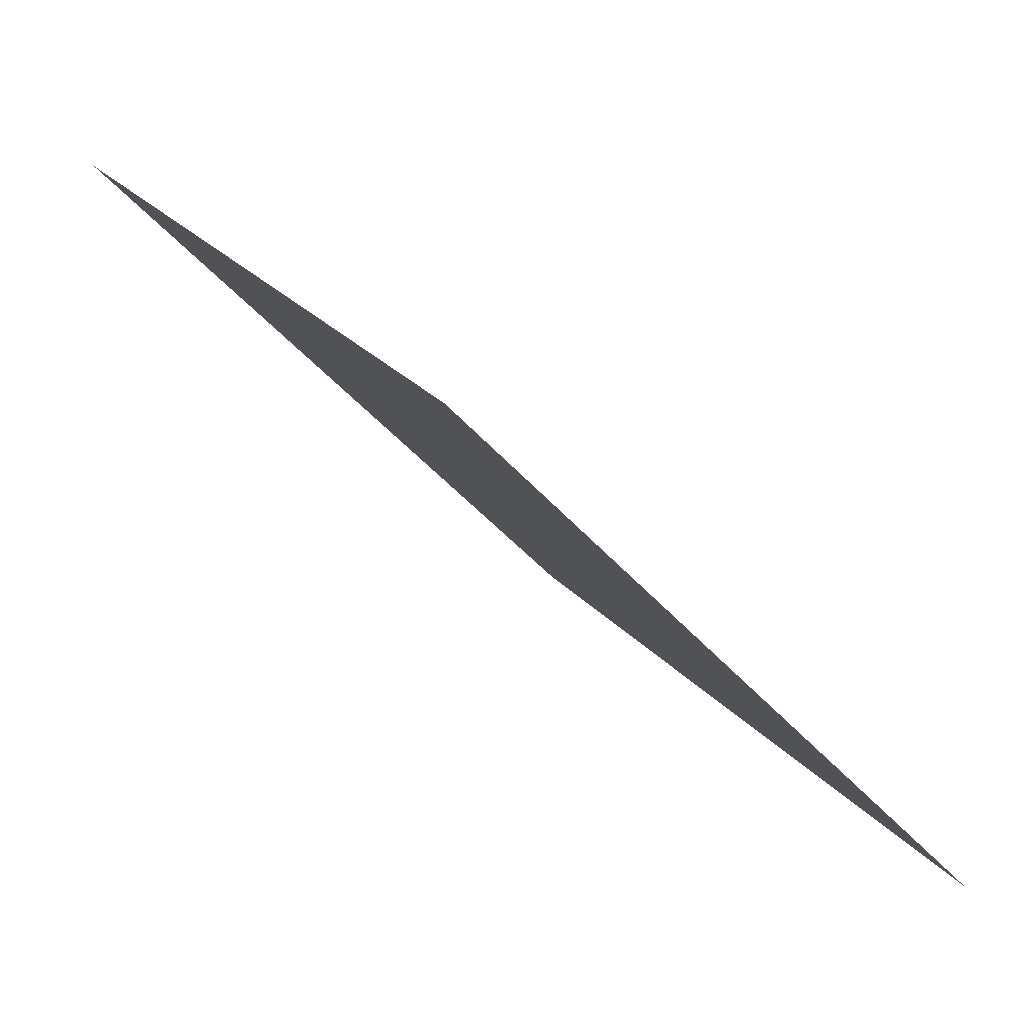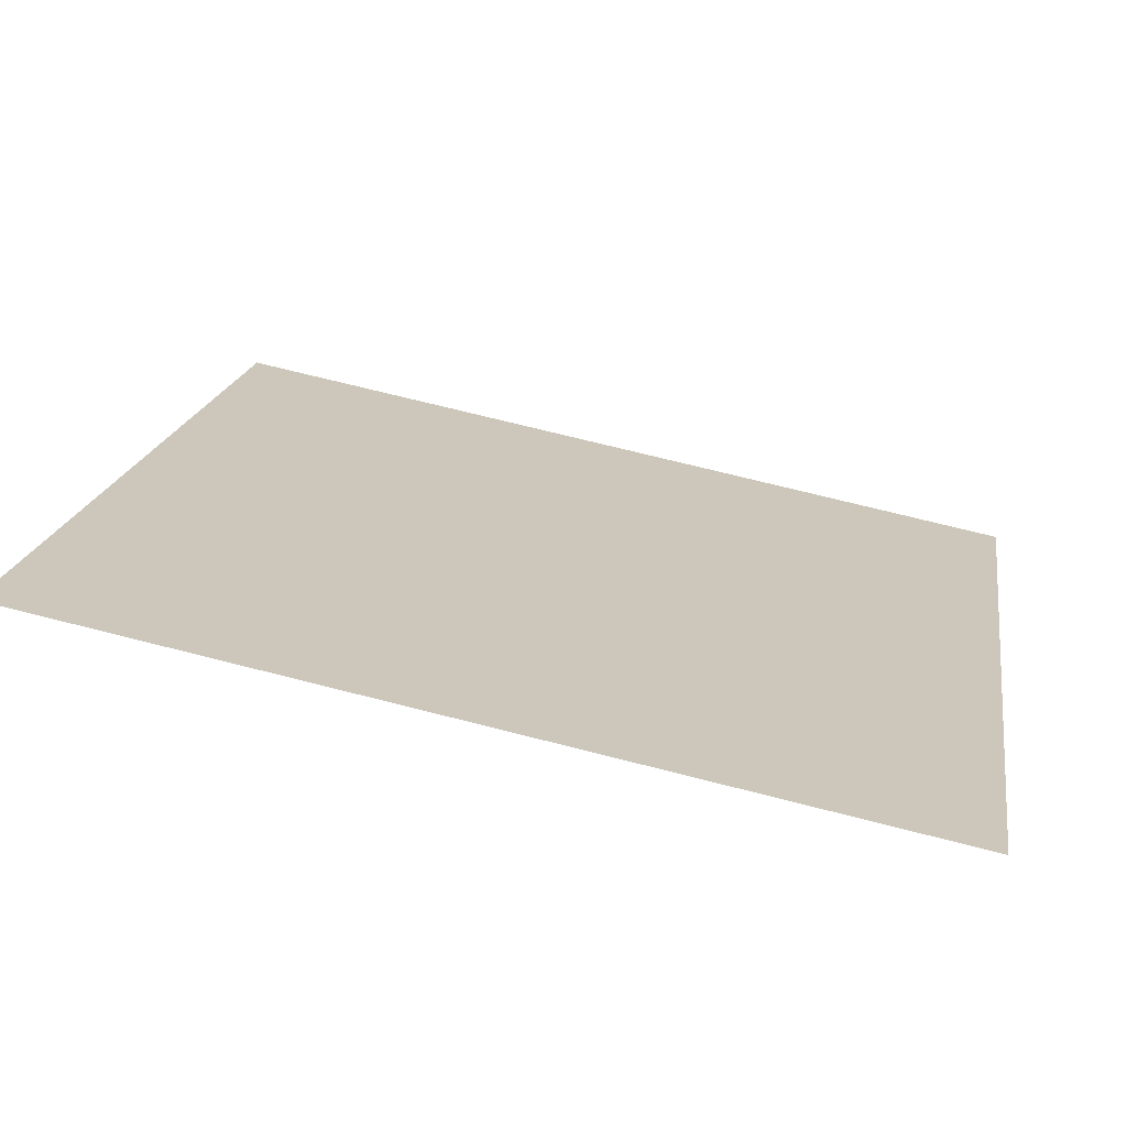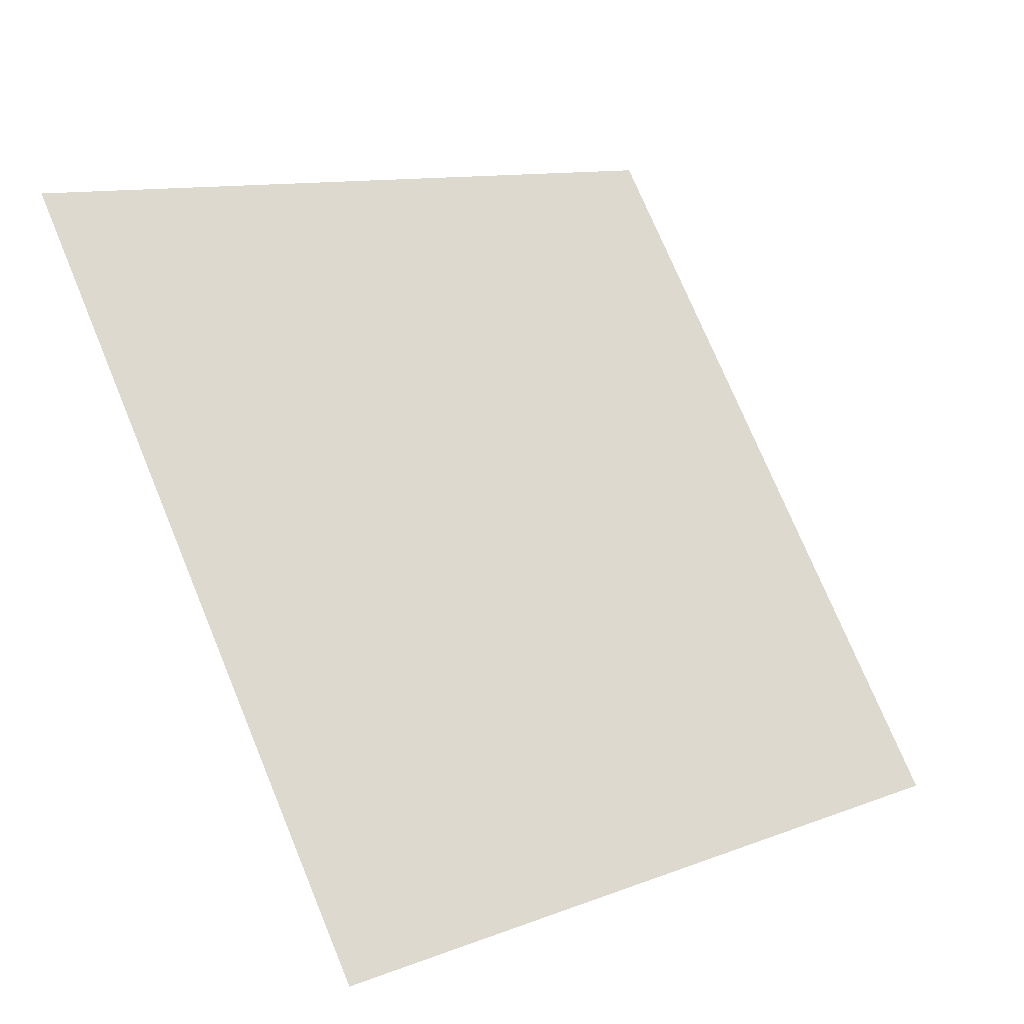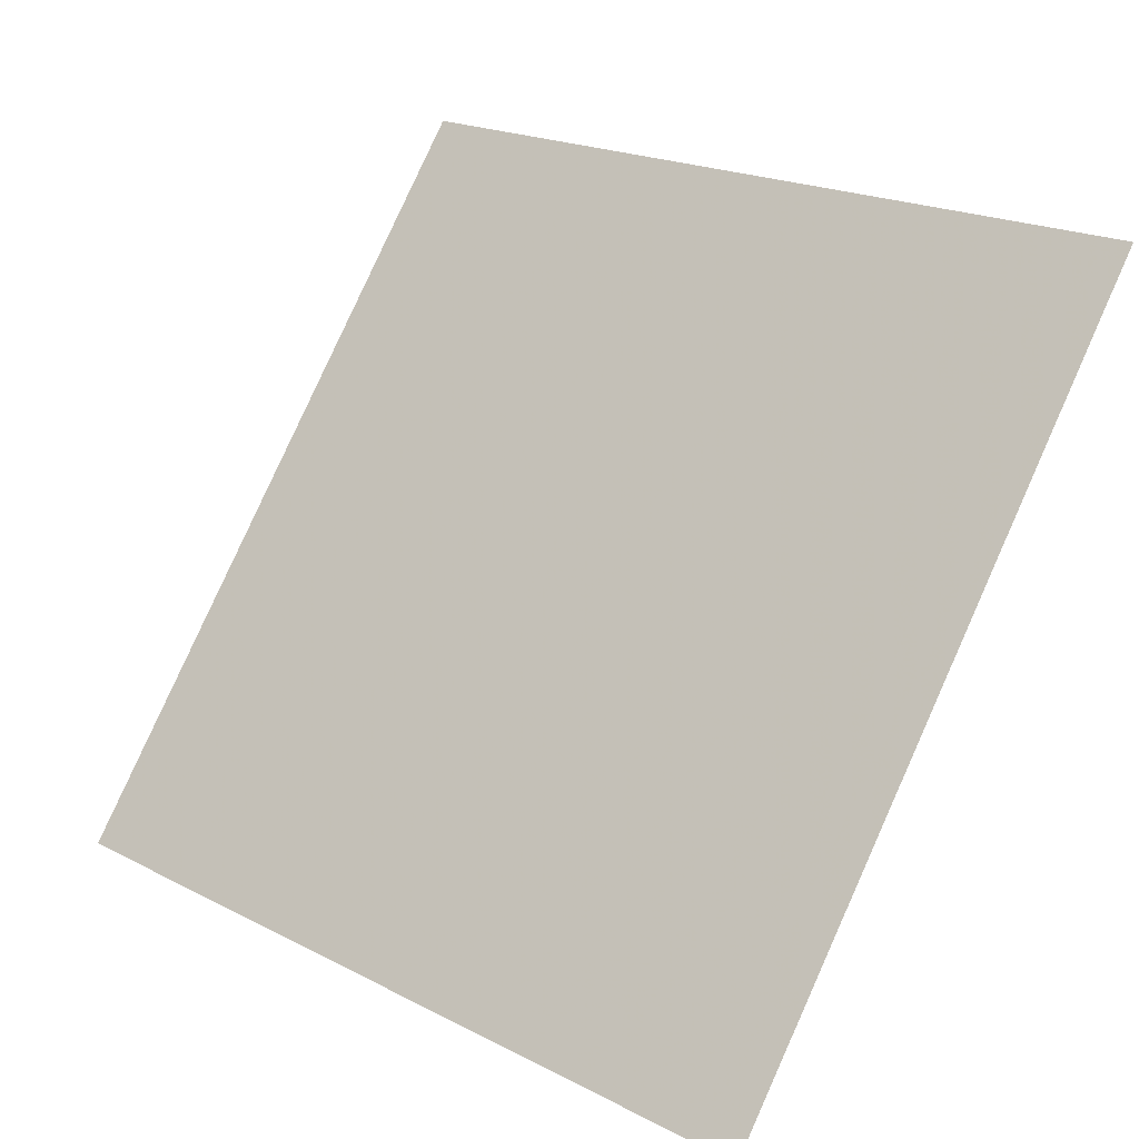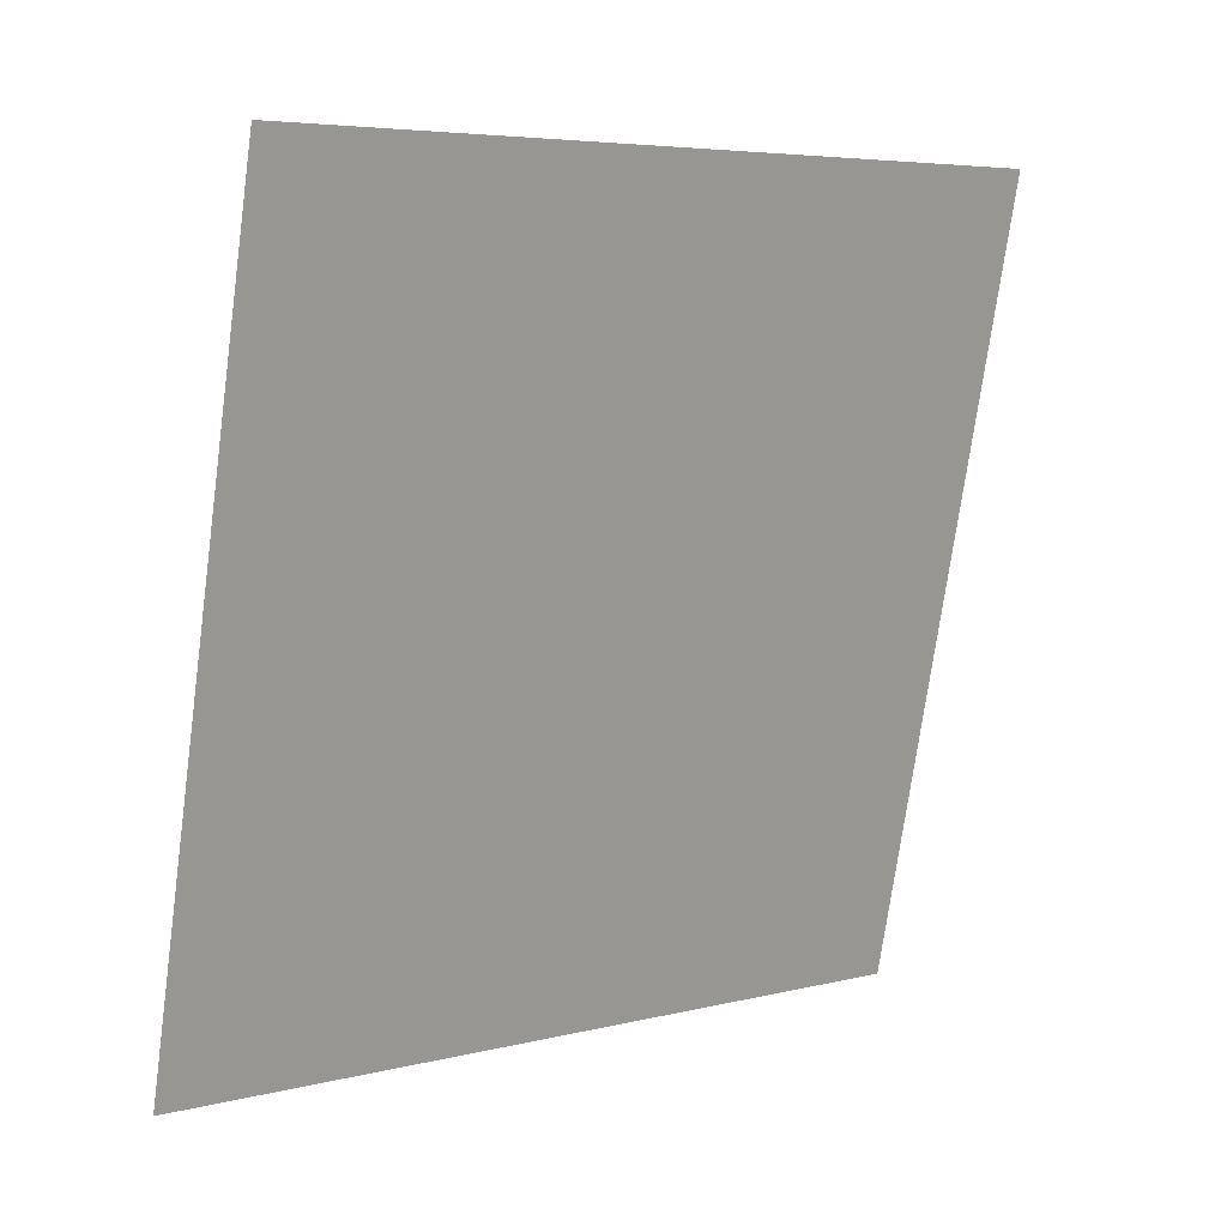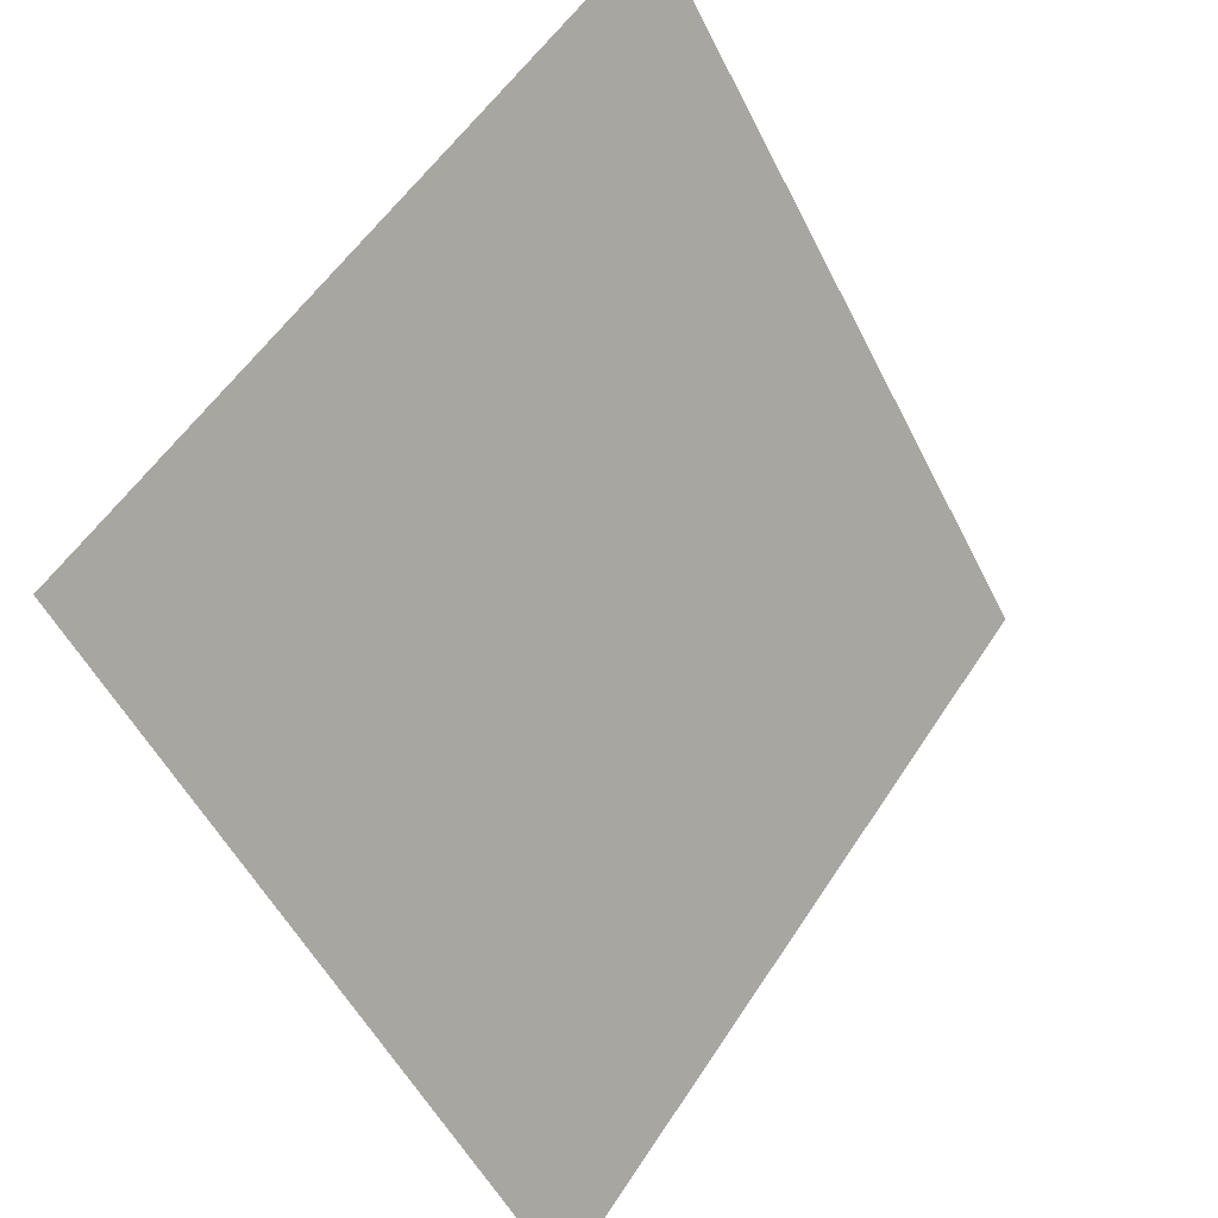
<metadata>
{"format":"obj","ext":"obj","renderer":"f3d","projection":"perspective","resolution":1024,"background":"white","views":[{"elev":-42.5,"azim":-54.4,"up":"+Z"},{"elev":71.9,"azim":-167.0,"up":"+Z"},{"elev":73.3,"azim":67.9,"up":"+Y"},{"elev":19.6,"azim":41.6,"up":"+Z"},{"elev":-73.1,"azim":-97.3,"up":"+Y"},{"elev":-53.5,"azim":114.8,"up":"+Z"}]}
</metadata>
<code>
v 0.1161 0.9287 0.7006
v 0.1095 0.9288 0.7006
v 0.1096 0.9327 0.7059
v 0.1162 0.9326 0.7058
f 4 3 2 1

</code>
